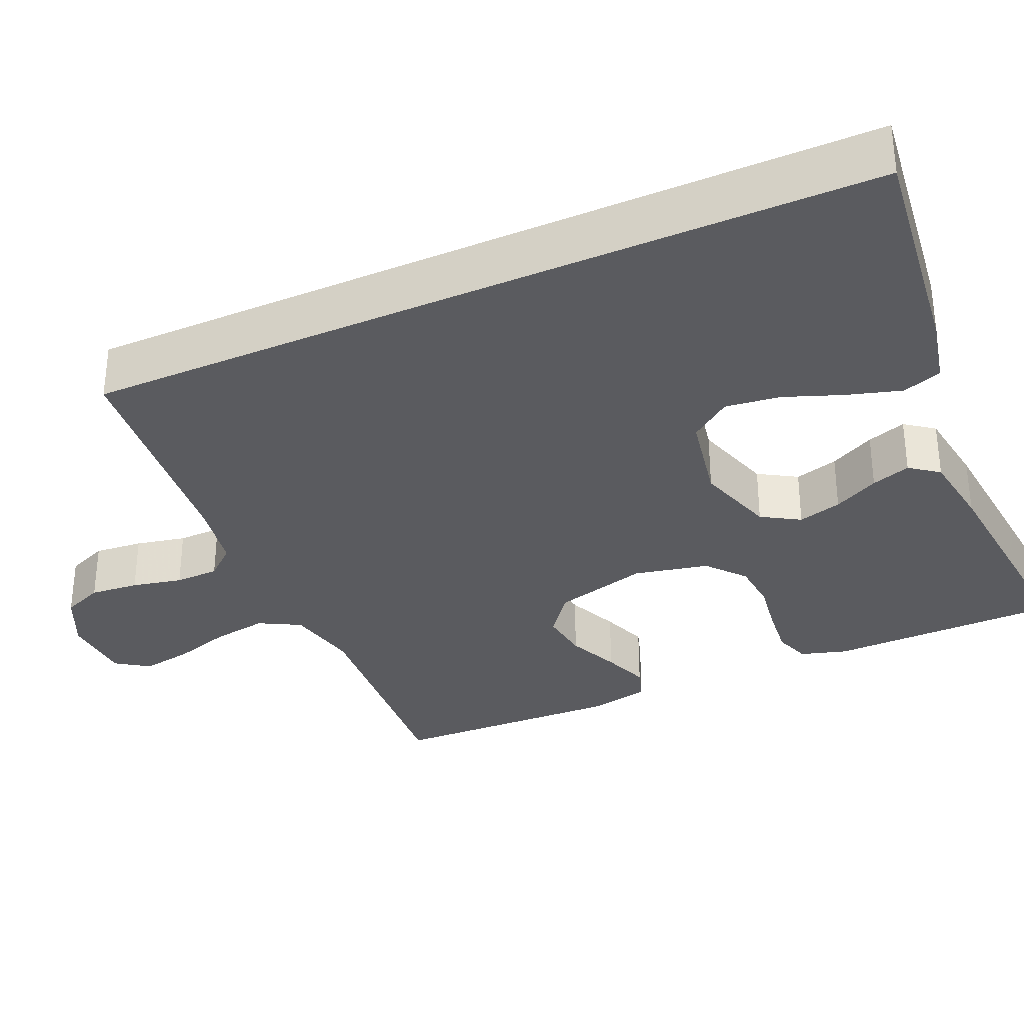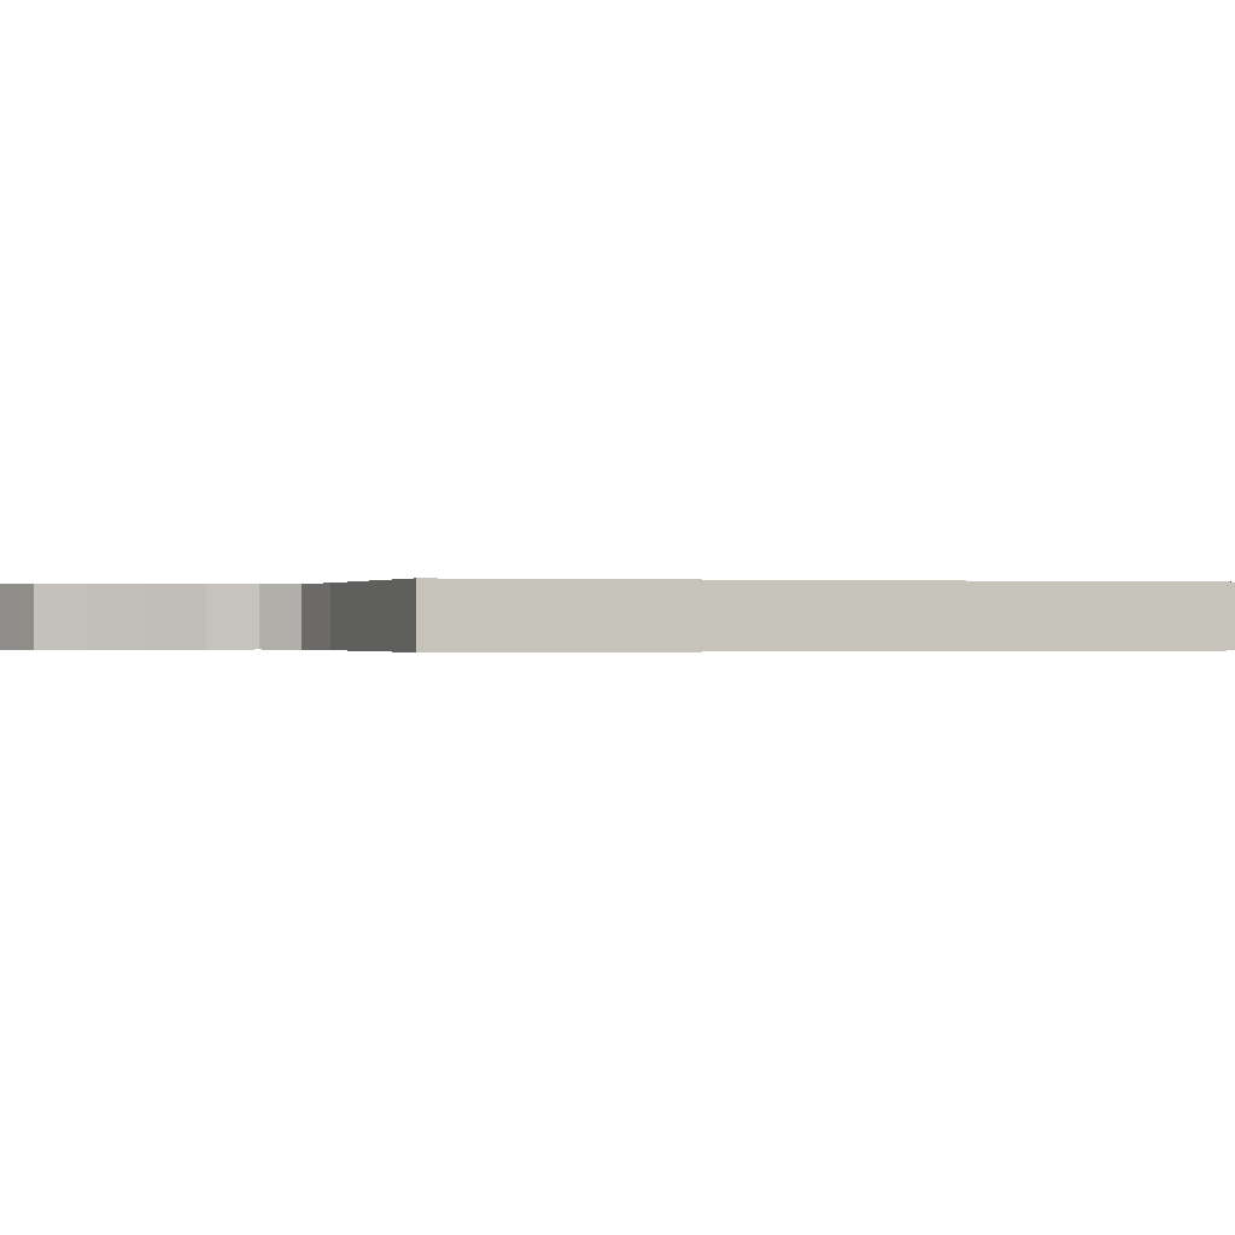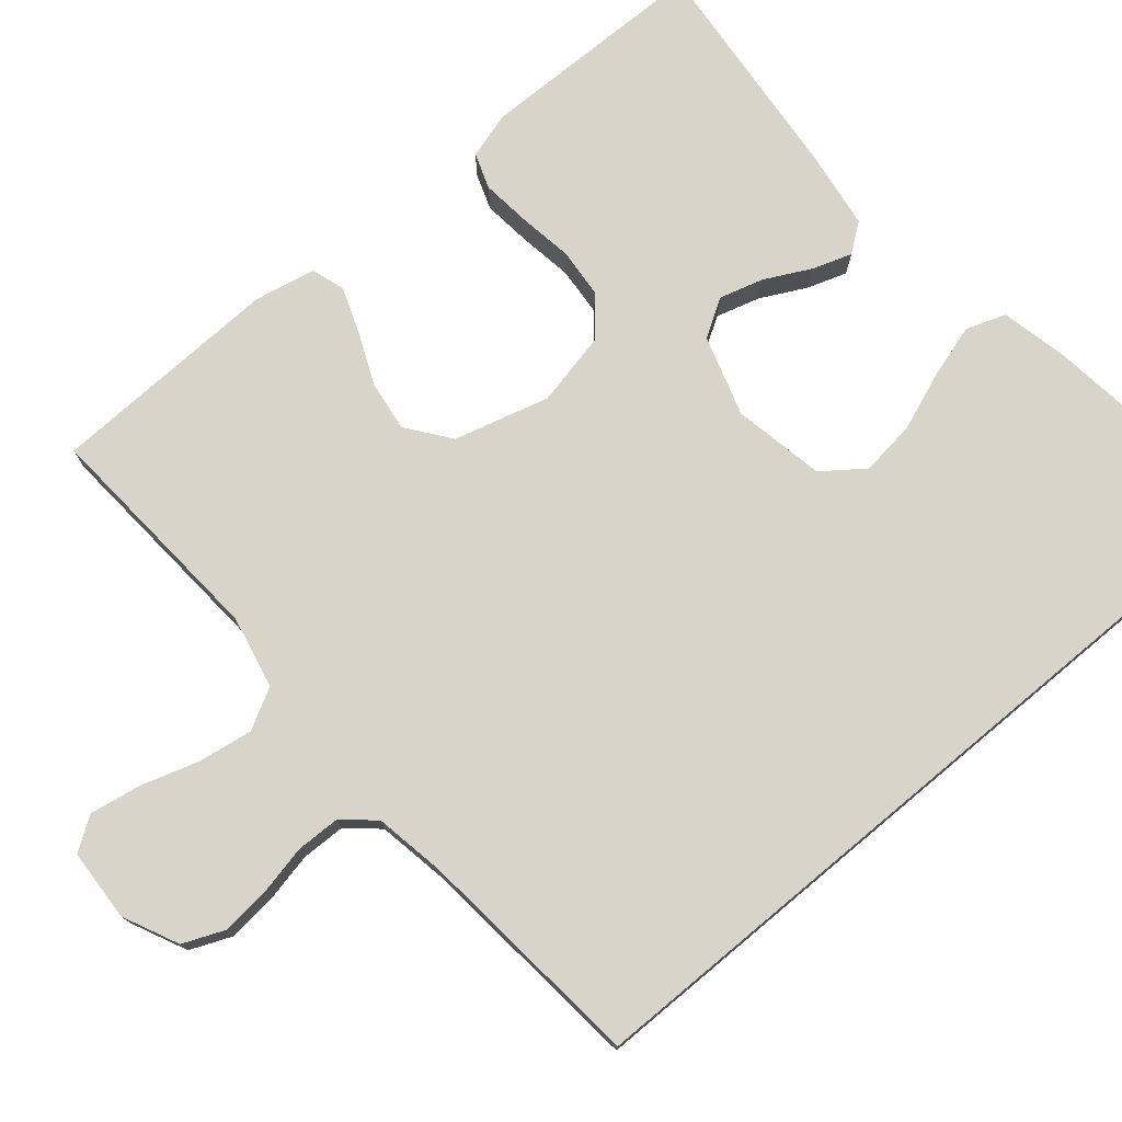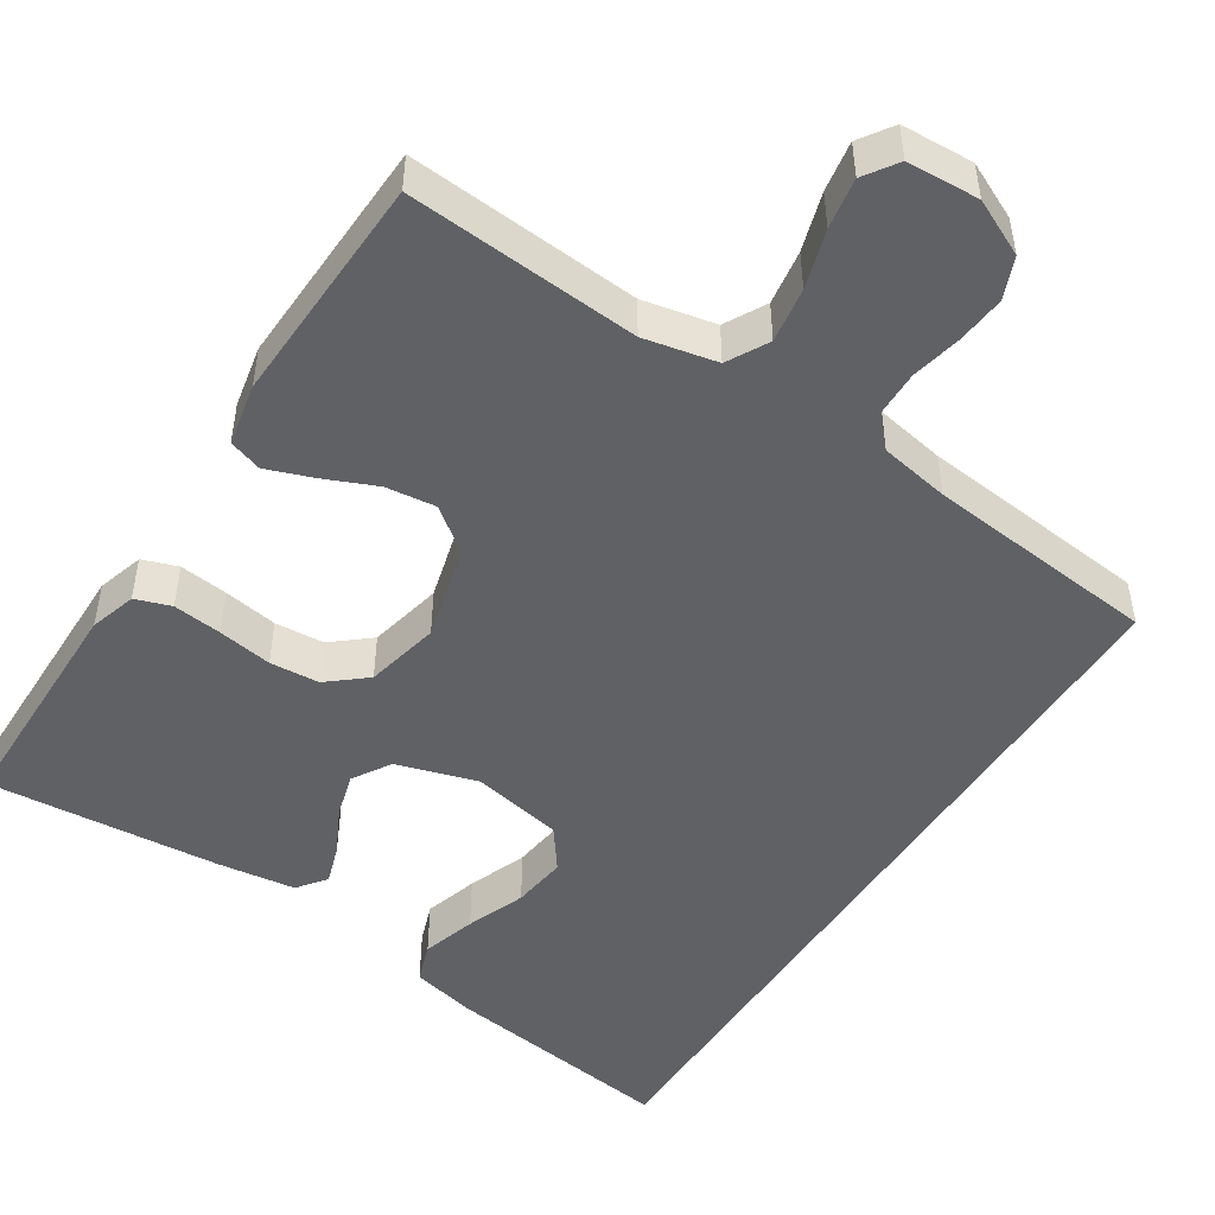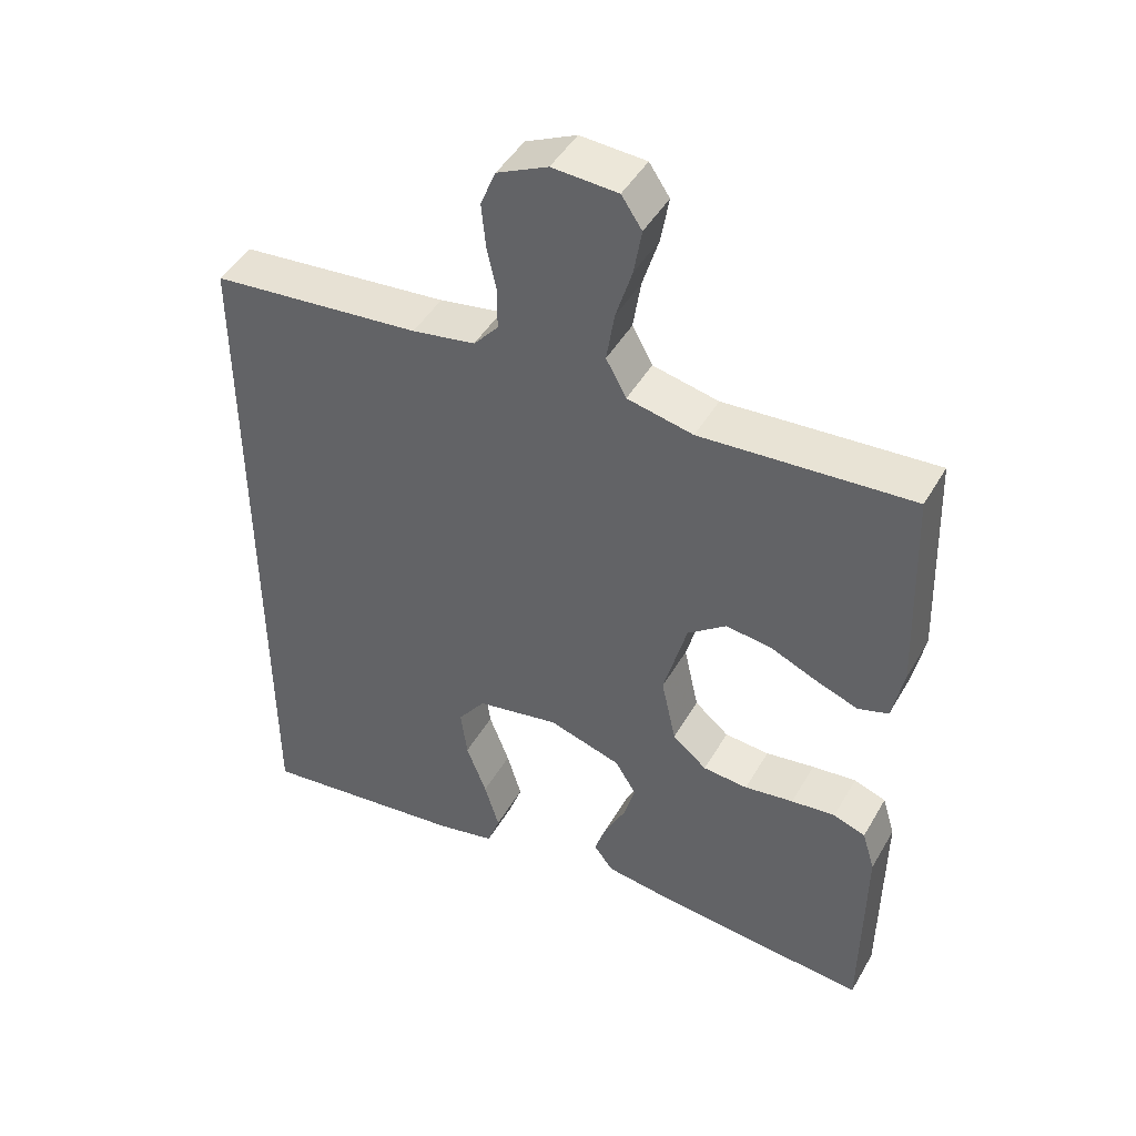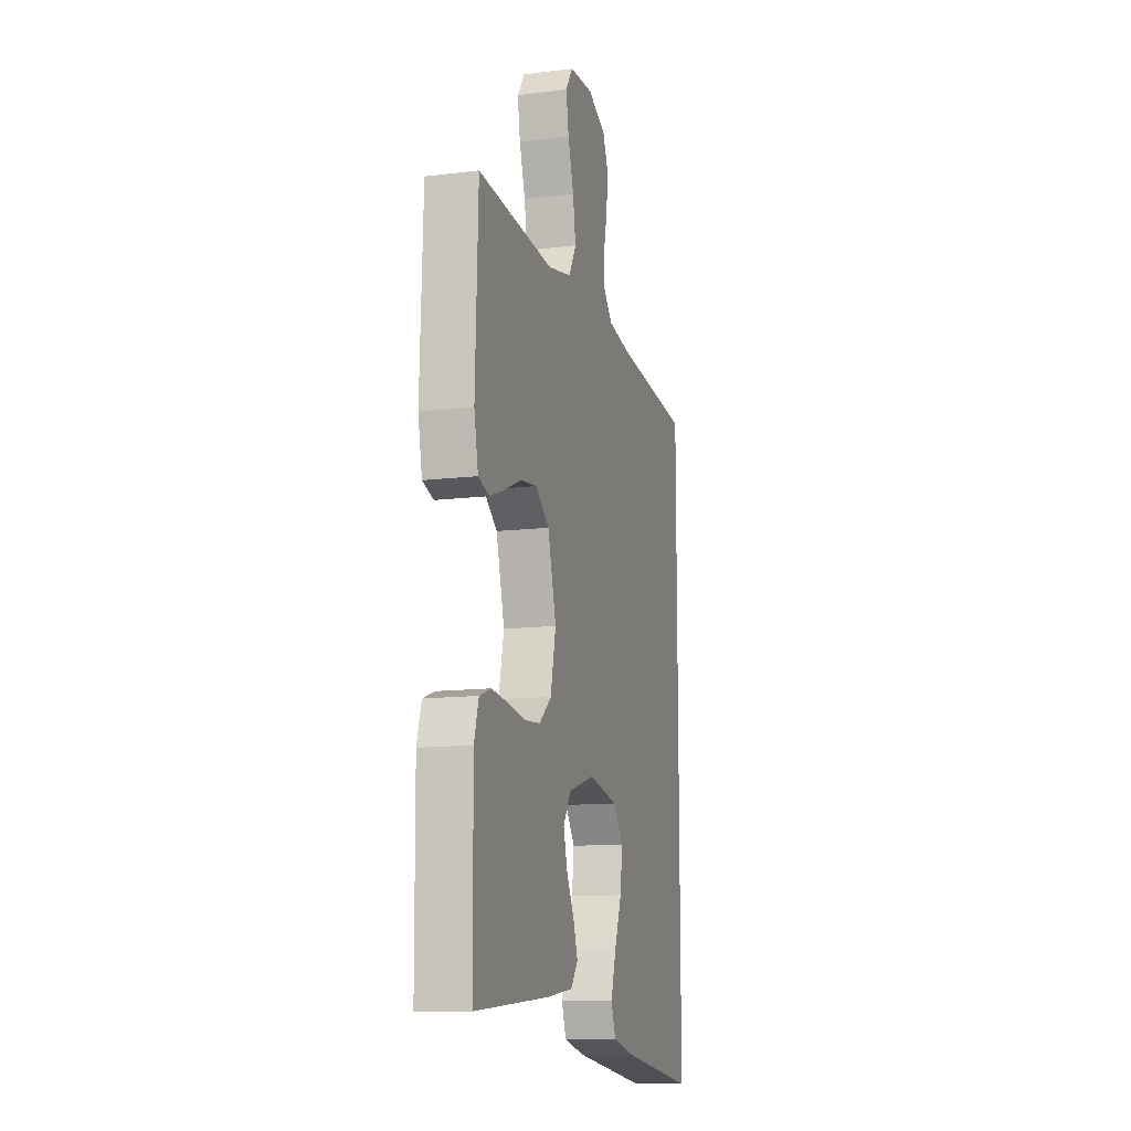
<metadata>
{"format":"obj","ext":"obj","renderer":"f3d","projection":"perspective","resolution":1024,"background":"white","views":[{"elev":-33.0,"azim":114.1,"up":"+Y"},{"elev":-0.2,"azim":74.7,"up":"+Y"},{"elev":75.7,"azim":50.1,"up":"+Y"},{"elev":-49.0,"azim":-32.8,"up":"+Y"},{"elev":45.9,"azim":-151.5,"up":"+Z"},{"elev":-12.3,"azim":-73.8,"up":"+Z"}]}
</metadata>
<code>
v 0.5 0.07 0.452
v 0.5 0.07 -0.576
v 0.2 0.07 -0.537
v 0.116 0.07 -0.518
v 0.098 0.07 -0.467
v 0.119 0.07 -0.397
v 0.148 0.07 -0.321
v 0.157 0.07 -0.25
v 0.118 0.07 -0.197
v 0 0.07 -0.174
v -0.104 0.07 -0.206
v -0.134 0.07 -0.255
v -0.118 0.07 -0.312
v -0.088 0.07 -0.371
v -0.071 0.07 -0.422
v -0.099 0.07 -0.459
v -0.2 0.07 -0.473
v -0.5 0.07 -0.5
v -0.503 0.07 -0.2
v -0.485 0.07 -0.14
v -0.439 0.07 -0.124
v -0.376 0.07 -0.131
v -0.306 0.07 -0.142
v -0.242 0.07 -0.137
v -0.193 0.07 -0.096
v -0.172 0.07 0
v -0.205 0.07 0.123
v -0.26 0.07 0.165
v -0.325 0.07 0.157
v -0.392 0.07 0.128
v -0.452 0.07 0.106
v -0.495 0.07 0.12
v -0.511 0.07 0.2
v -0.5 0.07 0.5
v -0.2 0.07 0.478
v -0.106 0.07 0.498
v -0.077 0.07 0.551
v -0.088 0.07 0.622
v -0.111 0.07 0.697
v -0.122 0.07 0.762
v -0.093 0.07 0.805
v 0 0.07 0.81
v 0.072 0.07 0.776
v 0.094 0.07 0.723
v 0.088 0.07 0.66
v 0.074 0.07 0.595
v 0.075 0.07 0.538
v 0.11 0.07 0.498
v 0.2 0.07 0.482
v 0.5 0 0.452
v 0.5 0 -0.576
v 0.2 0 -0.537
v 0.116 0 -0.518
v 0.098 0 -0.467
v 0.119 0 -0.397
v 0.148 0 -0.321
v 0.157 0 -0.25
v 0.118 0 -0.197
v 0 0 -0.174
v -0.104 0 -0.206
v -0.134 0 -0.255
v -0.118 0 -0.312
v -0.088 0 -0.371
v -0.071 0 -0.422
v -0.099 0 -0.459
v -0.2 0 -0.473
v -0.5 0 -0.5
v -0.503 0 -0.2
v -0.485 0 -0.14
v -0.439 0 -0.124
v -0.376 0 -0.131
v -0.306 0 -0.142
v -0.242 0 -0.137
v -0.193 0 -0.096
v -0.172 0 0
v -0.205 0 0.123
v -0.26 0 0.165
v -0.325 0 0.157
v -0.392 0 0.128
v -0.452 0 0.106
v -0.495 0 0.12
v -0.511 0 0.2
v -0.5 0 0.5
v -0.2 0 0.478
v -0.106 0 0.498
v -0.077 0 0.551
v -0.088 0 0.622
v -0.111 0 0.697
v -0.122 0 0.762
v -0.093 0 0.805
v 0 0 0.81
v 0.072 0 0.776
v 0.094 0 0.723
v 0.088 0 0.66
v 0.074 0 0.595
v 0.075 0 0.538
v 0.11 0 0.498
v 0.2 0 0.482
f 43 44 45 46
f 41 42 43 46
f 41 46 47
f 38 39 40 41
f 37 38 41 47
f 36 37 47 48
f 32 33 34 35
f 29 30 31 32
f 29 32 35 36
f 20 21 22 23
f 18 19 20 23
f 18 23 24
f 17 18 24 25
f 13 14 15 16
f 12 13 16 17
f 4 5 6 7
f 2 3 4 7
f 2 7 8
f 49 1 2 8
f 48 49 8 9
f 28 29 36 48
f 27 28 48
f 26 27 48 9
f 12 17 25 26
f 11 12 26
f 10 11 26
f 9 10 26
f 95 94 93 92
f 95 92 91 90
f 96 95 90
f 90 89 88 87
f 96 90 87 86
f 97 96 86 85
f 84 83 82 81
f 81 80 79 78
f 85 84 81 78
f 72 71 70 69
f 72 69 68 67
f 73 72 67
f 74 73 67 66
f 65 64 63 62
f 66 65 62 61
f 56 55 54 53
f 56 53 52 51
f 57 56 51
f 57 51 50 98
f 58 57 98 97
f 97 85 78 77
f 97 77 76
f 58 97 76 75
f 75 74 66 61
f 75 61 60
f 75 60 59
f 75 59 58
f 1 50 51 2
f 2 51 52 3
f 3 52 53 4
f 4 53 54 5
f 5 54 55 6
f 6 55 56 7
f 7 56 57 8
f 8 57 58 9
f 9 58 59 10
f 10 59 60 11
f 11 60 61 12
f 12 61 62 13
f 13 62 63 14
f 14 63 64 15
f 15 64 65 16
f 16 65 66 17
f 17 66 67 18
f 18 67 68 19
f 19 68 69 20
f 20 69 70 21
f 21 70 71 22
f 22 71 72 23
f 23 72 73 24
f 24 73 74 25
f 25 74 75 26
f 26 75 76 27
f 27 76 77 28
f 28 77 78 29
f 29 78 79 30
f 30 79 80 31
f 31 80 81 32
f 32 81 82 33
f 33 82 83 34
f 34 83 84 35
f 35 84 85 36
f 36 85 86 37
f 37 86 87 38
f 38 87 88 39
f 39 88 89 40
f 40 89 90 41
f 41 90 91 42
f 42 91 92 43
f 43 92 93 44
f 44 93 94 45
f 45 94 95 46
f 46 95 96 47
f 47 96 97 48
f 48 97 98 49
f 49 98 50 1

</code>
